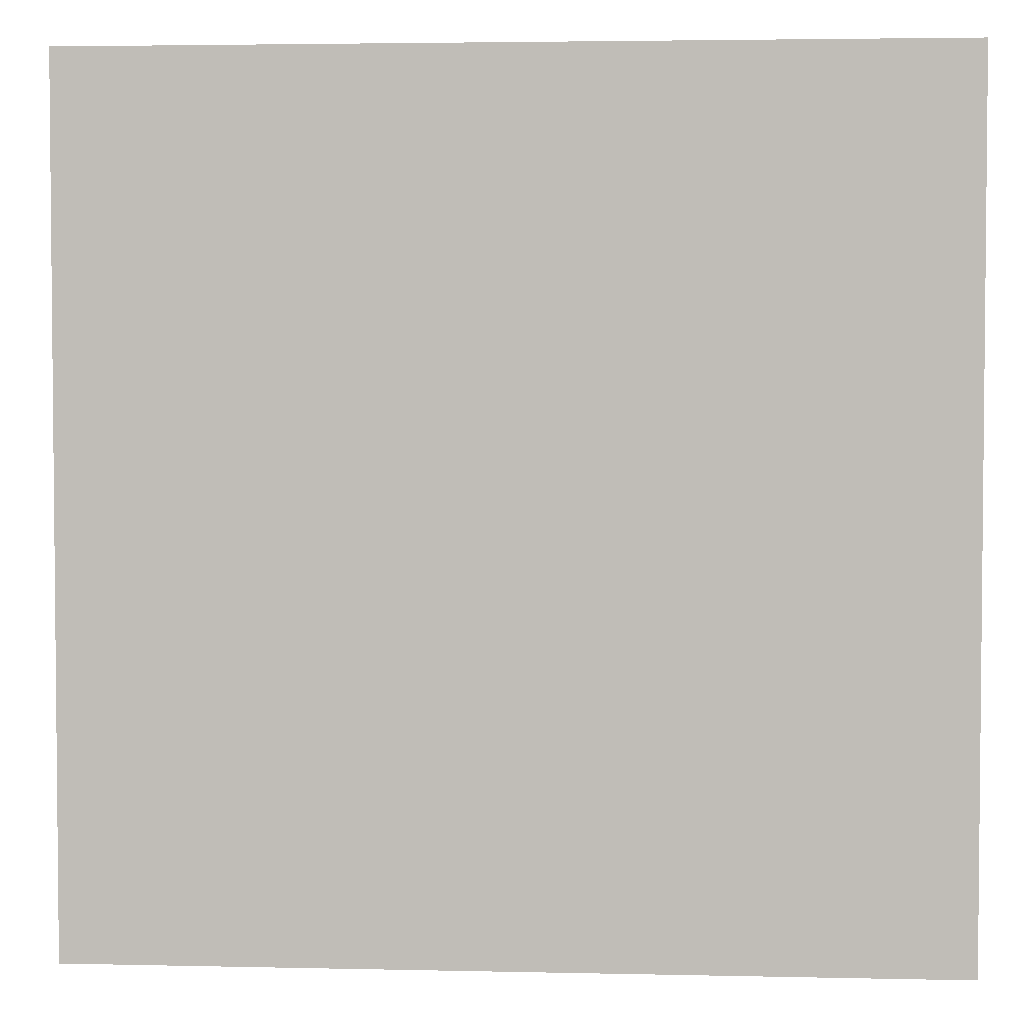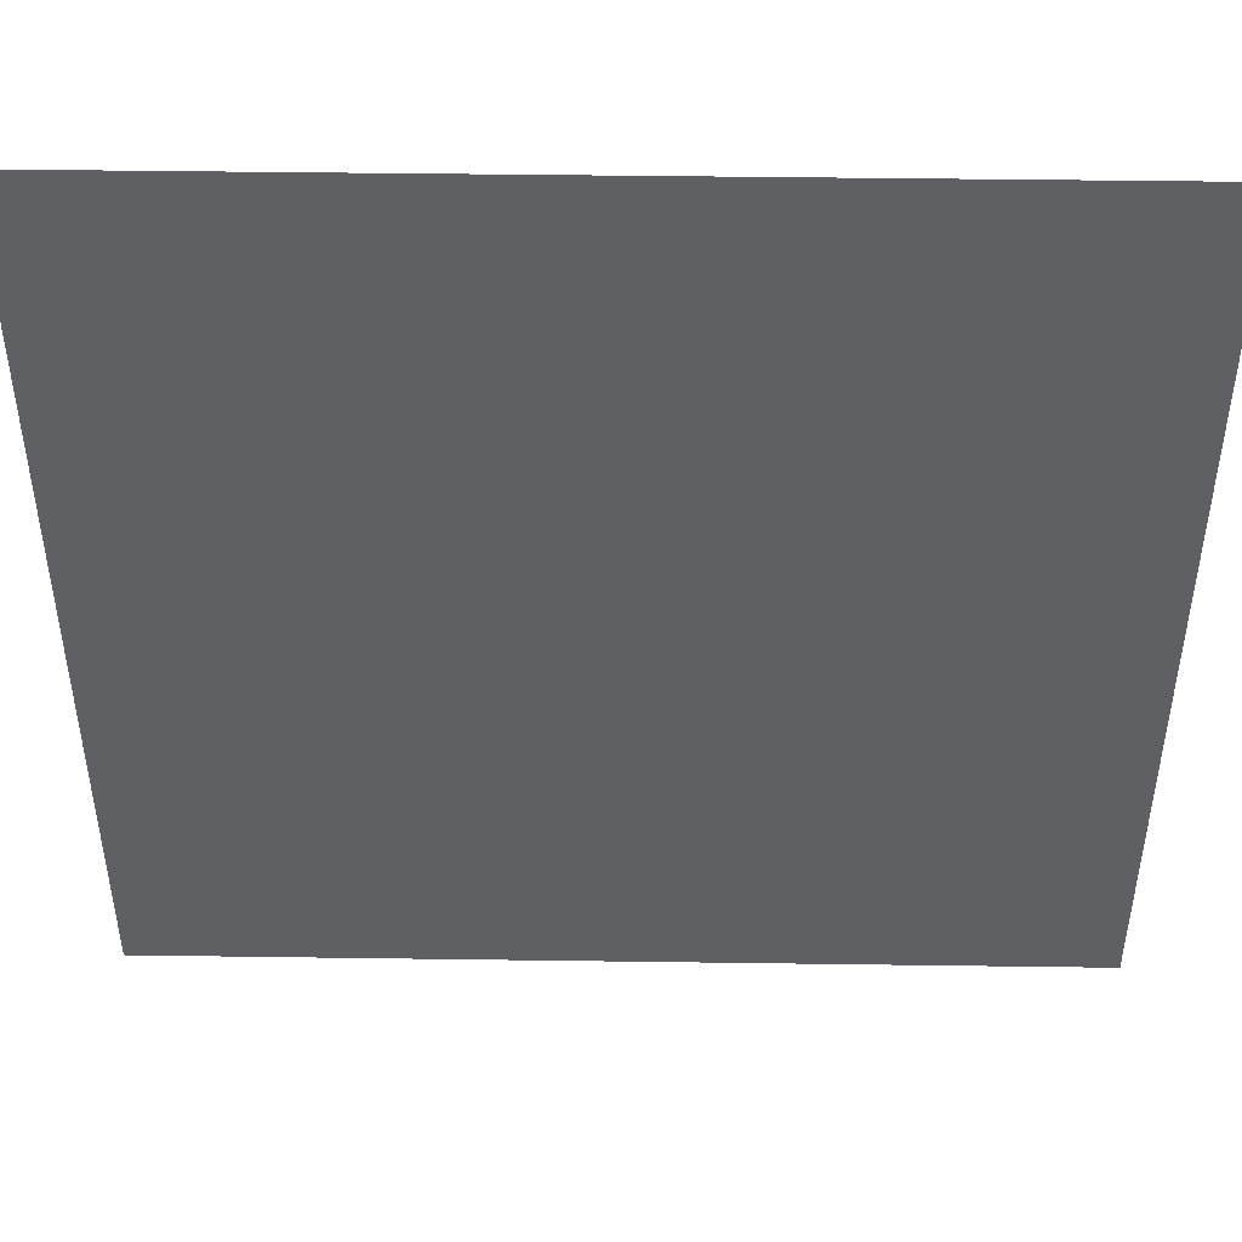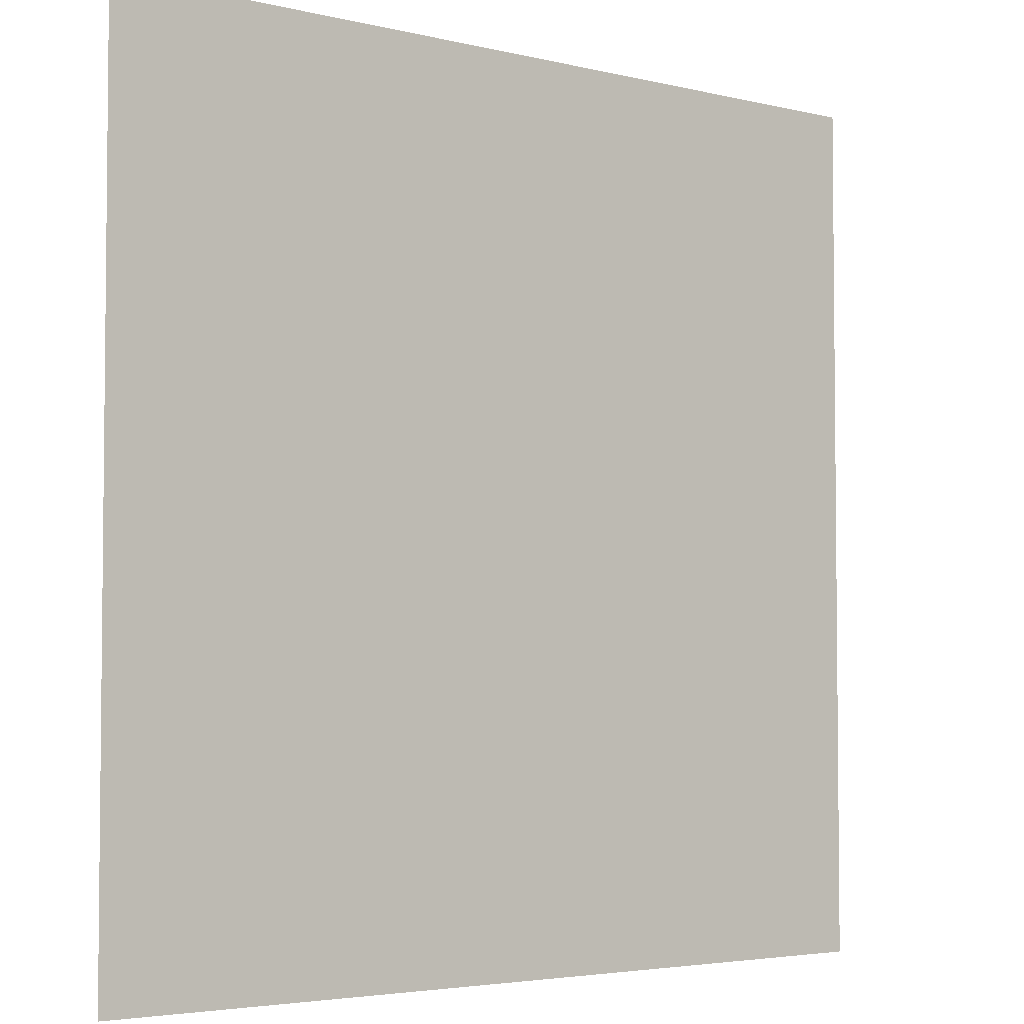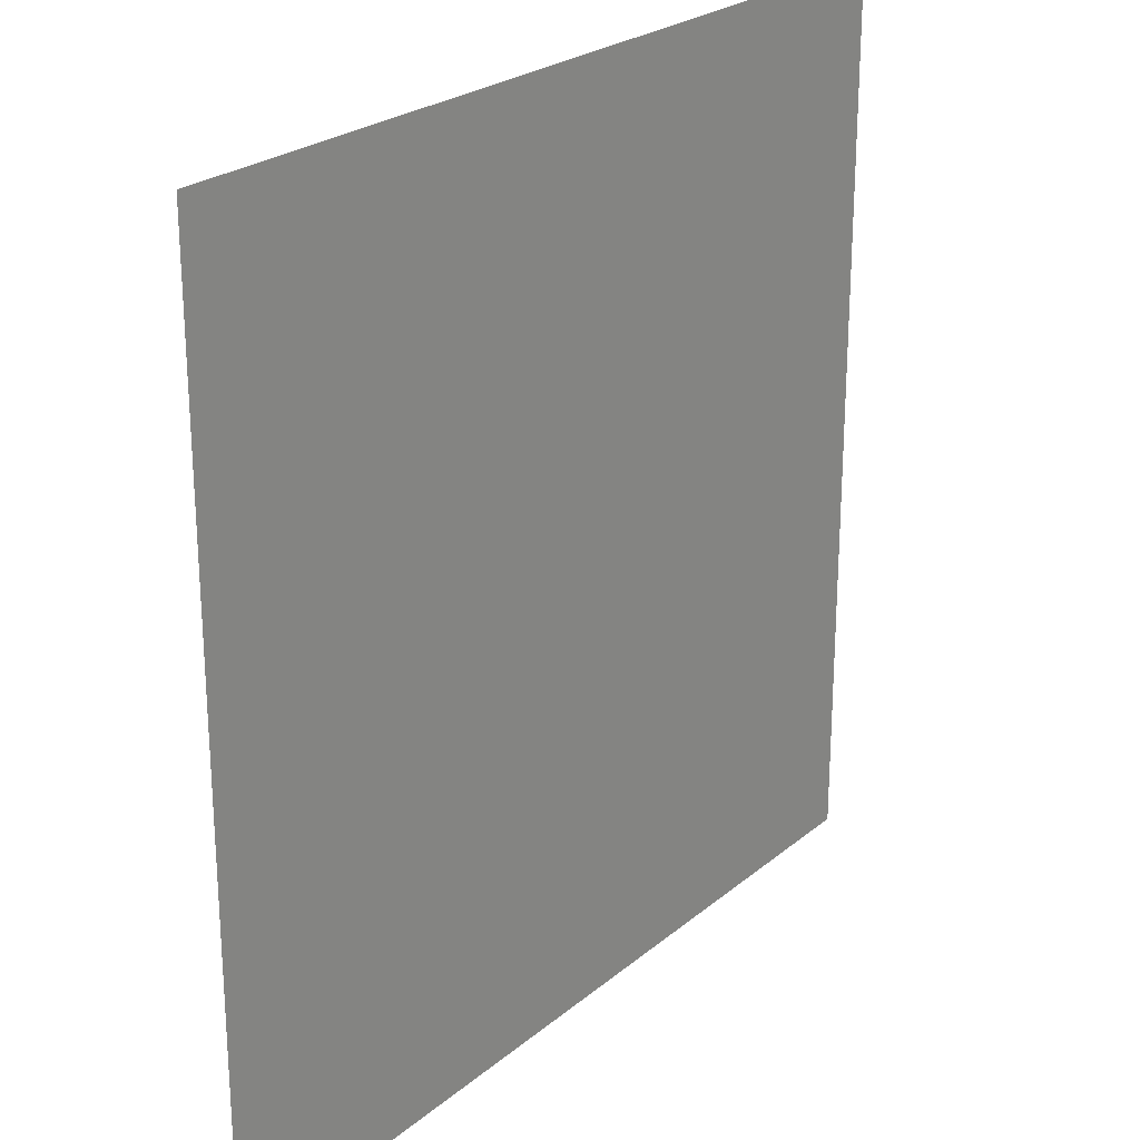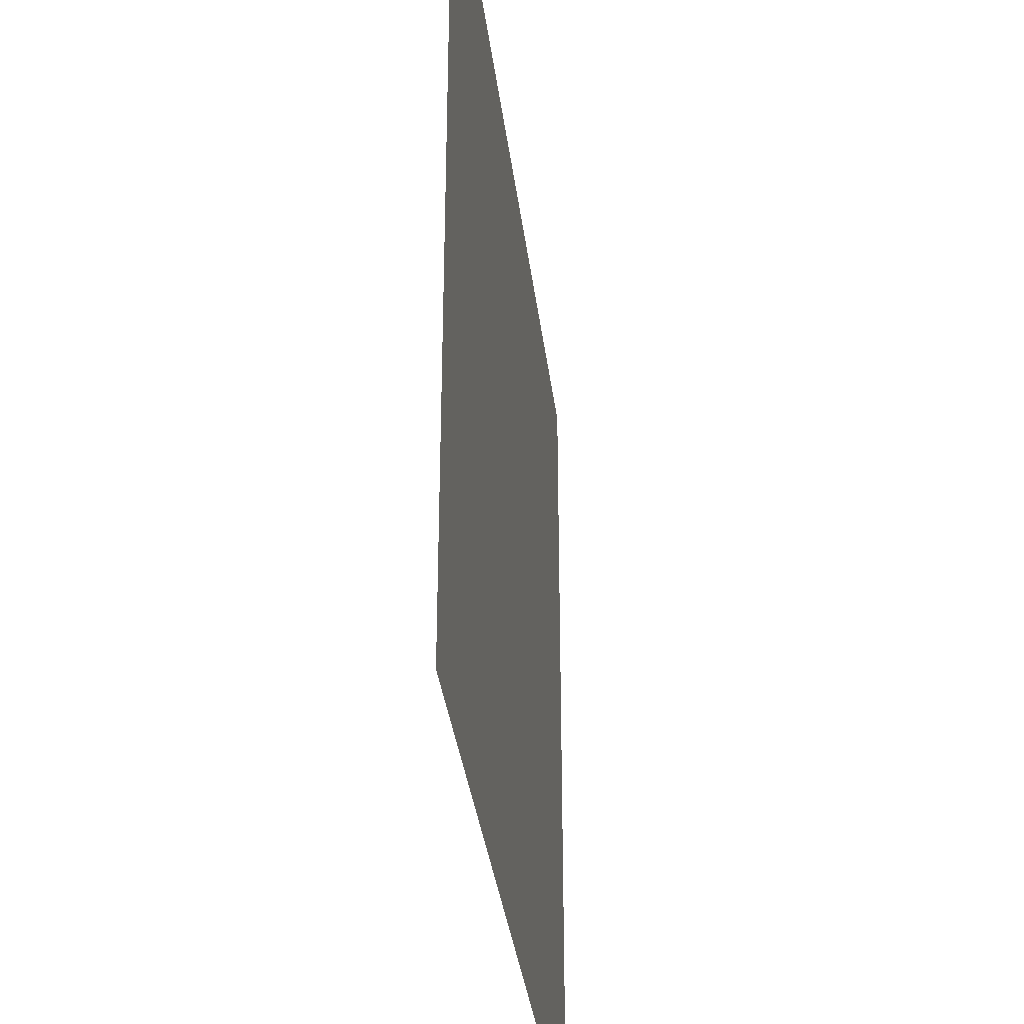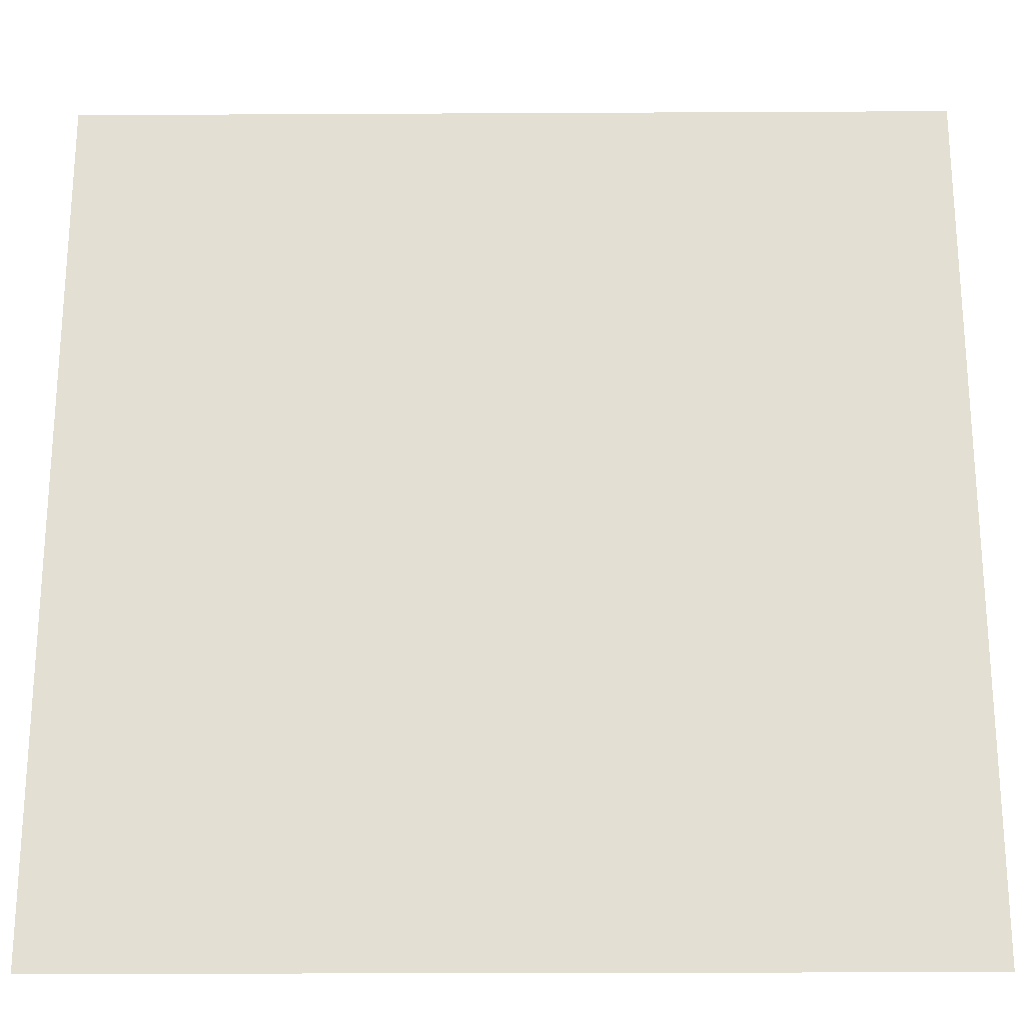
<metadata>
{"format":"obj","ext":"obj","renderer":"f3d","projection":"perspective","resolution":1024,"background":"white","views":[{"elev":3.4,"azim":4.4,"up":"+Z"},{"elev":46.9,"azim":0.9,"up":"+Z"},{"elev":-3.9,"azim":-39.1,"up":"+Z"},{"elev":24.4,"azim":126.9,"up":"+Z"},{"elev":-34.9,"azim":-83.0,"up":"+Z"},{"elev":-23.3,"azim":0.5,"up":"+Z"}]}
</metadata>
<code>
o grass
v -250 0 250
v 250 0 250
v -250 0 -250
v 250 0 -250
f 2 3 1
f 2 4 3

</code>
